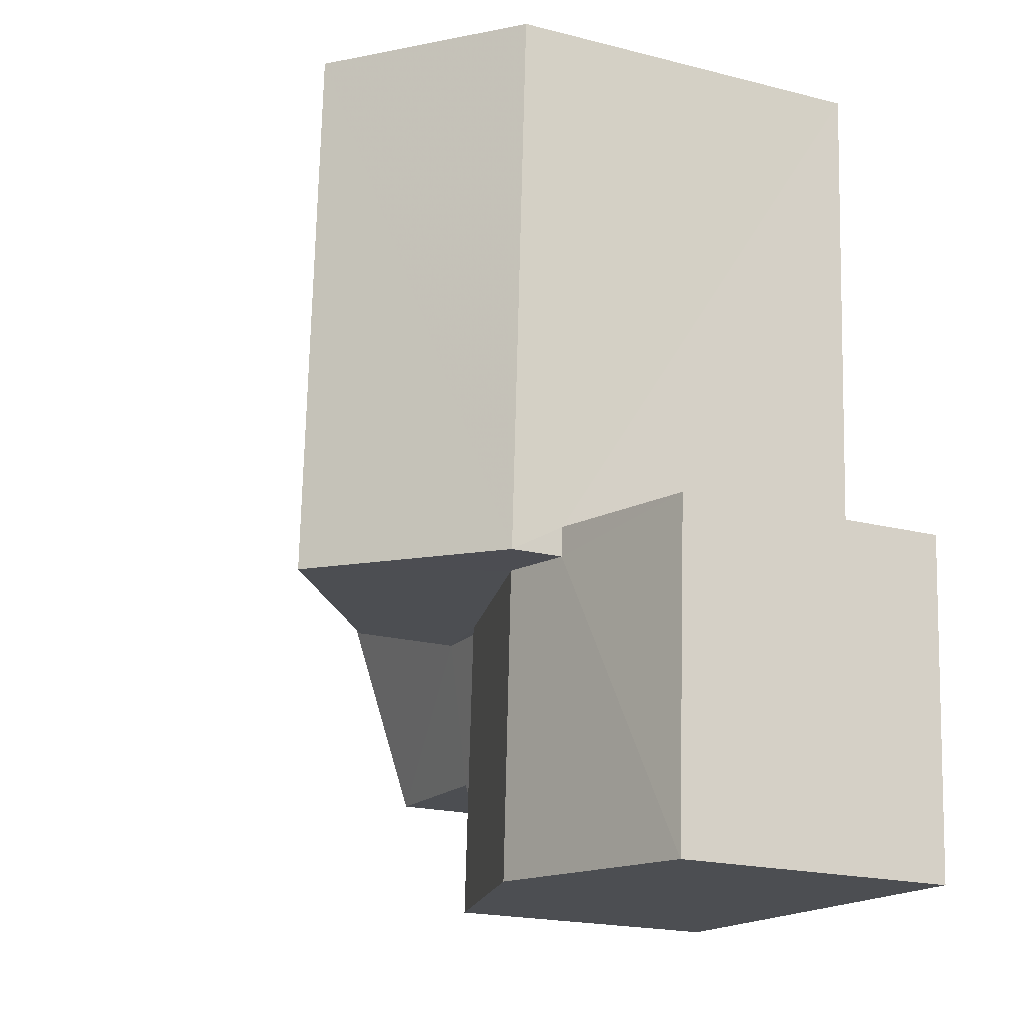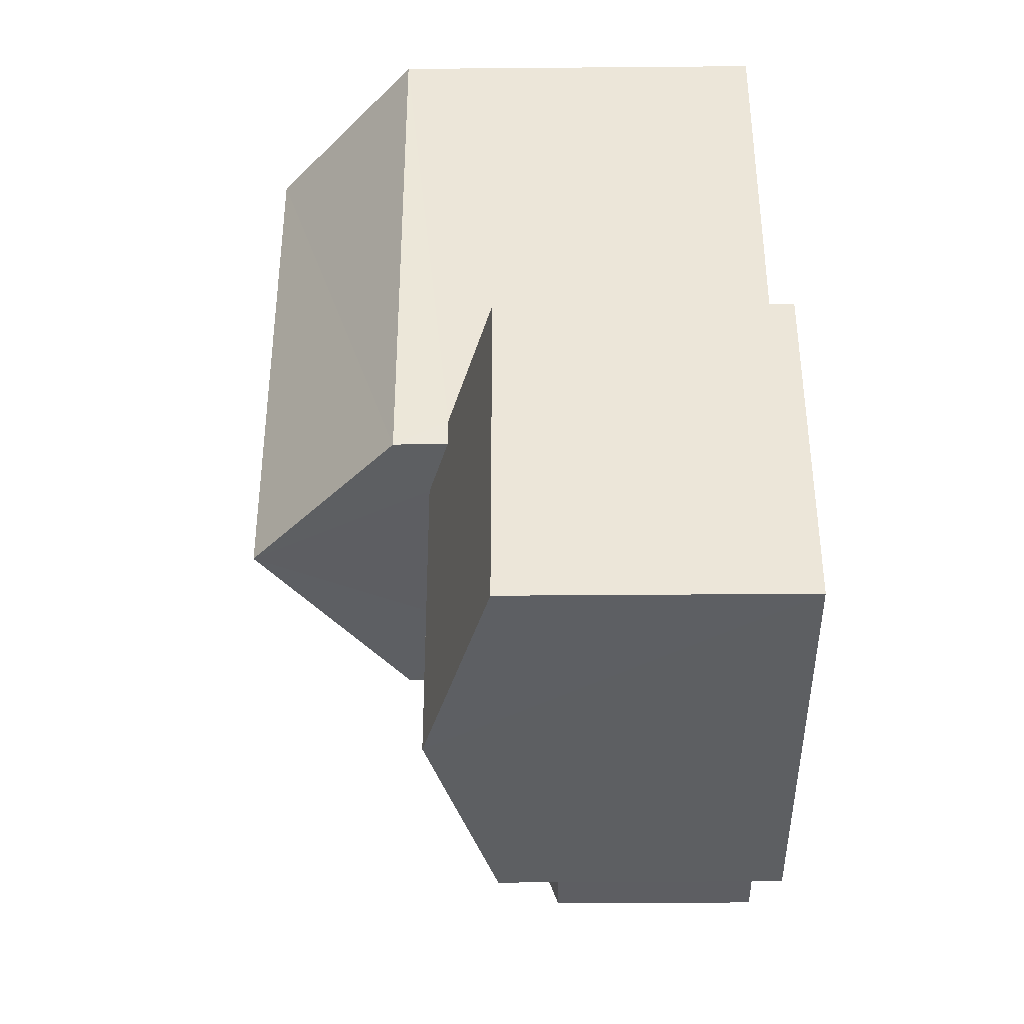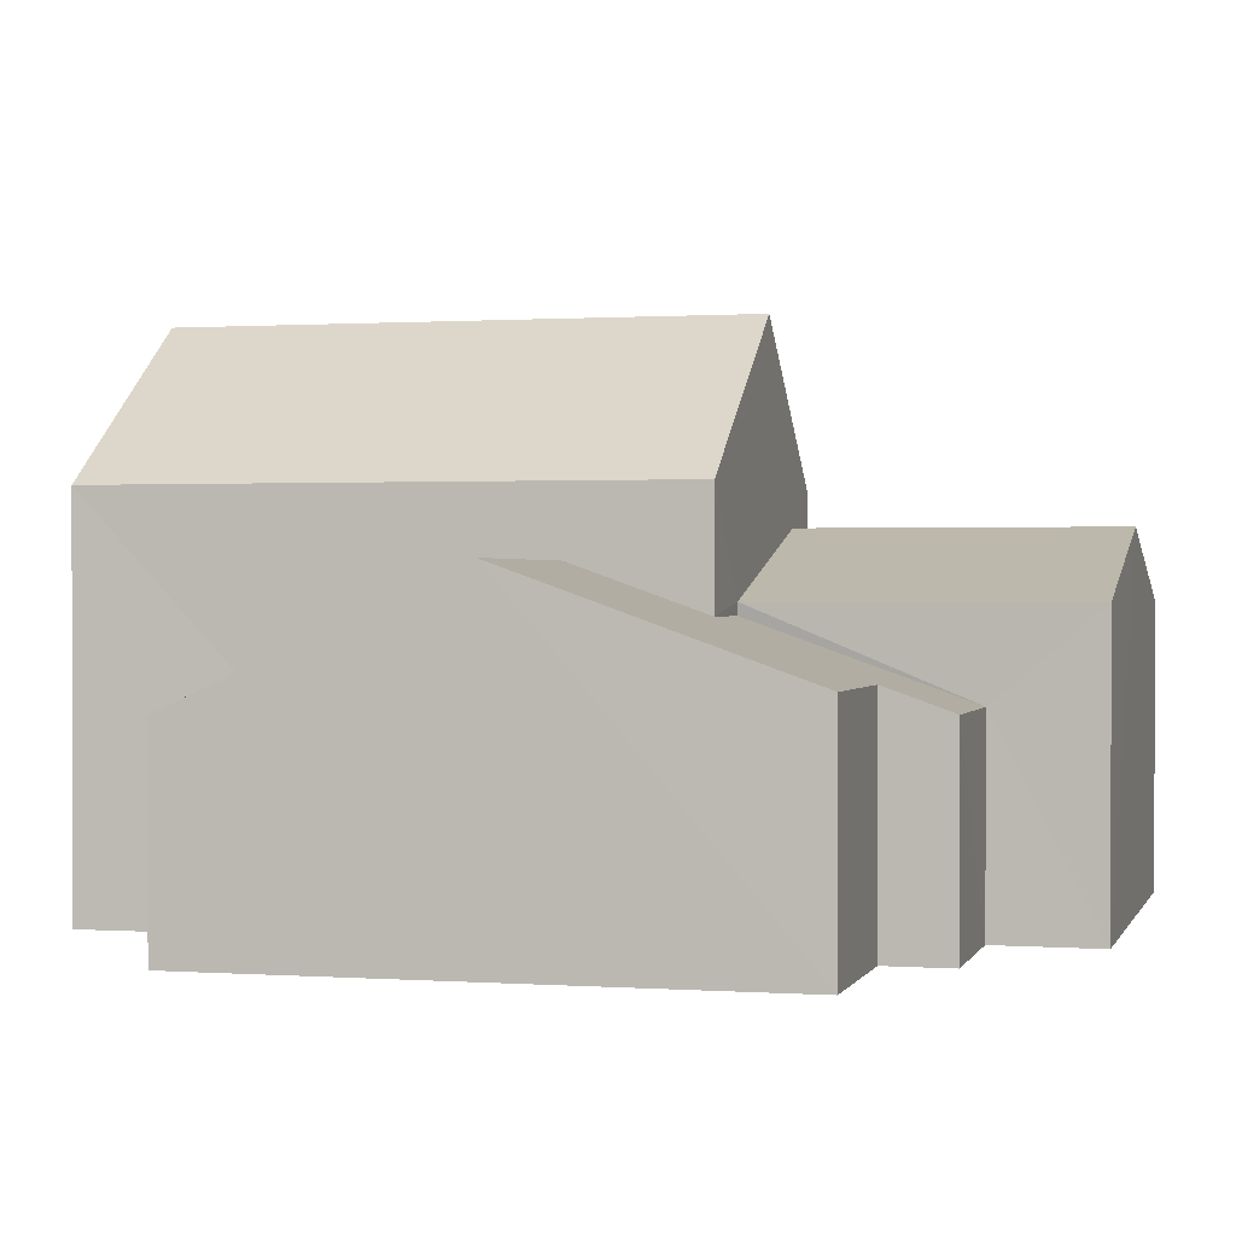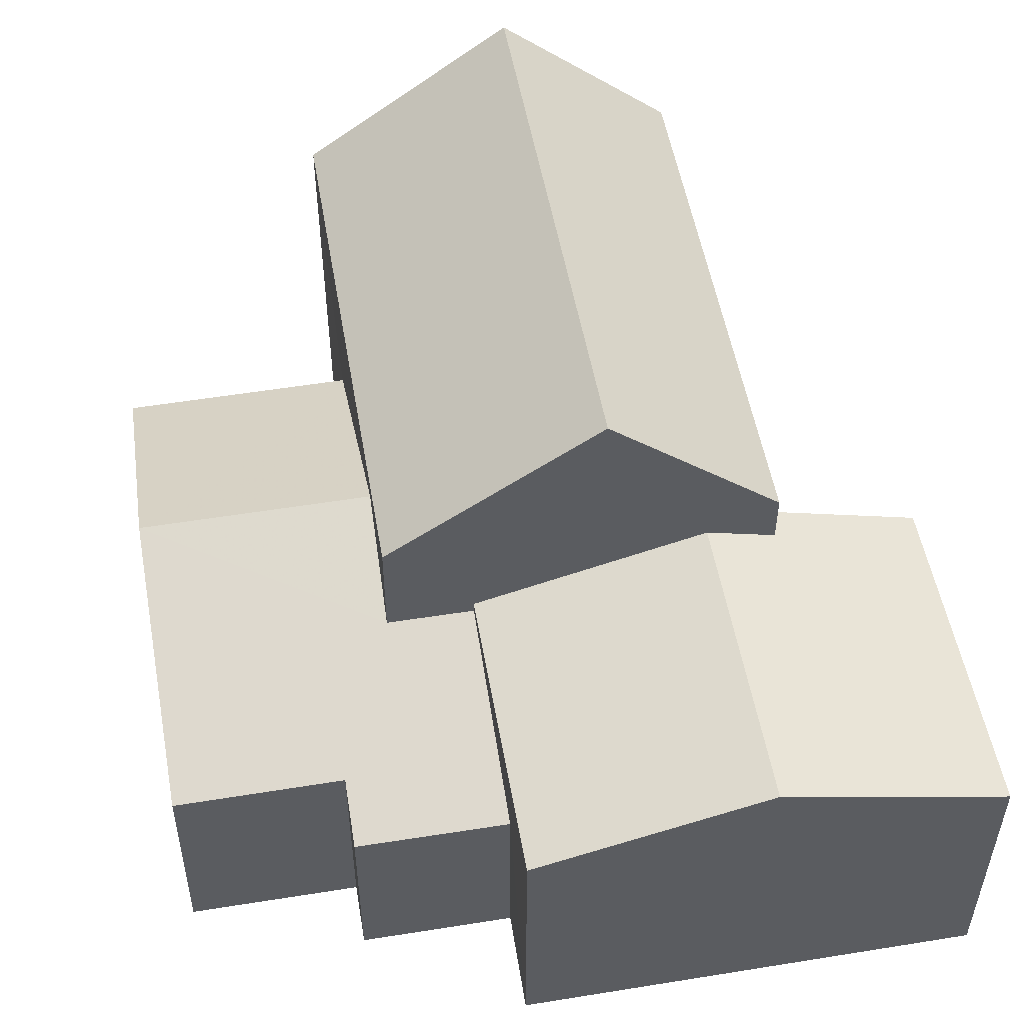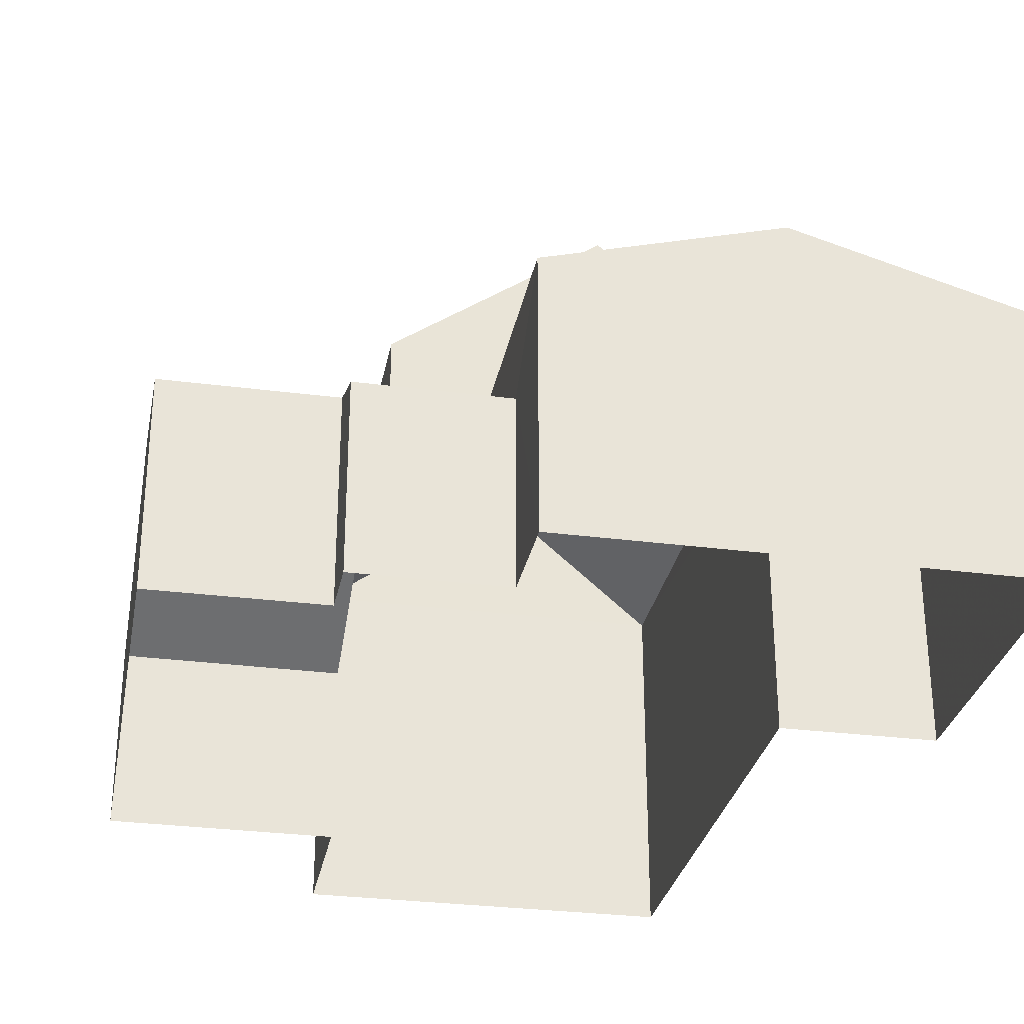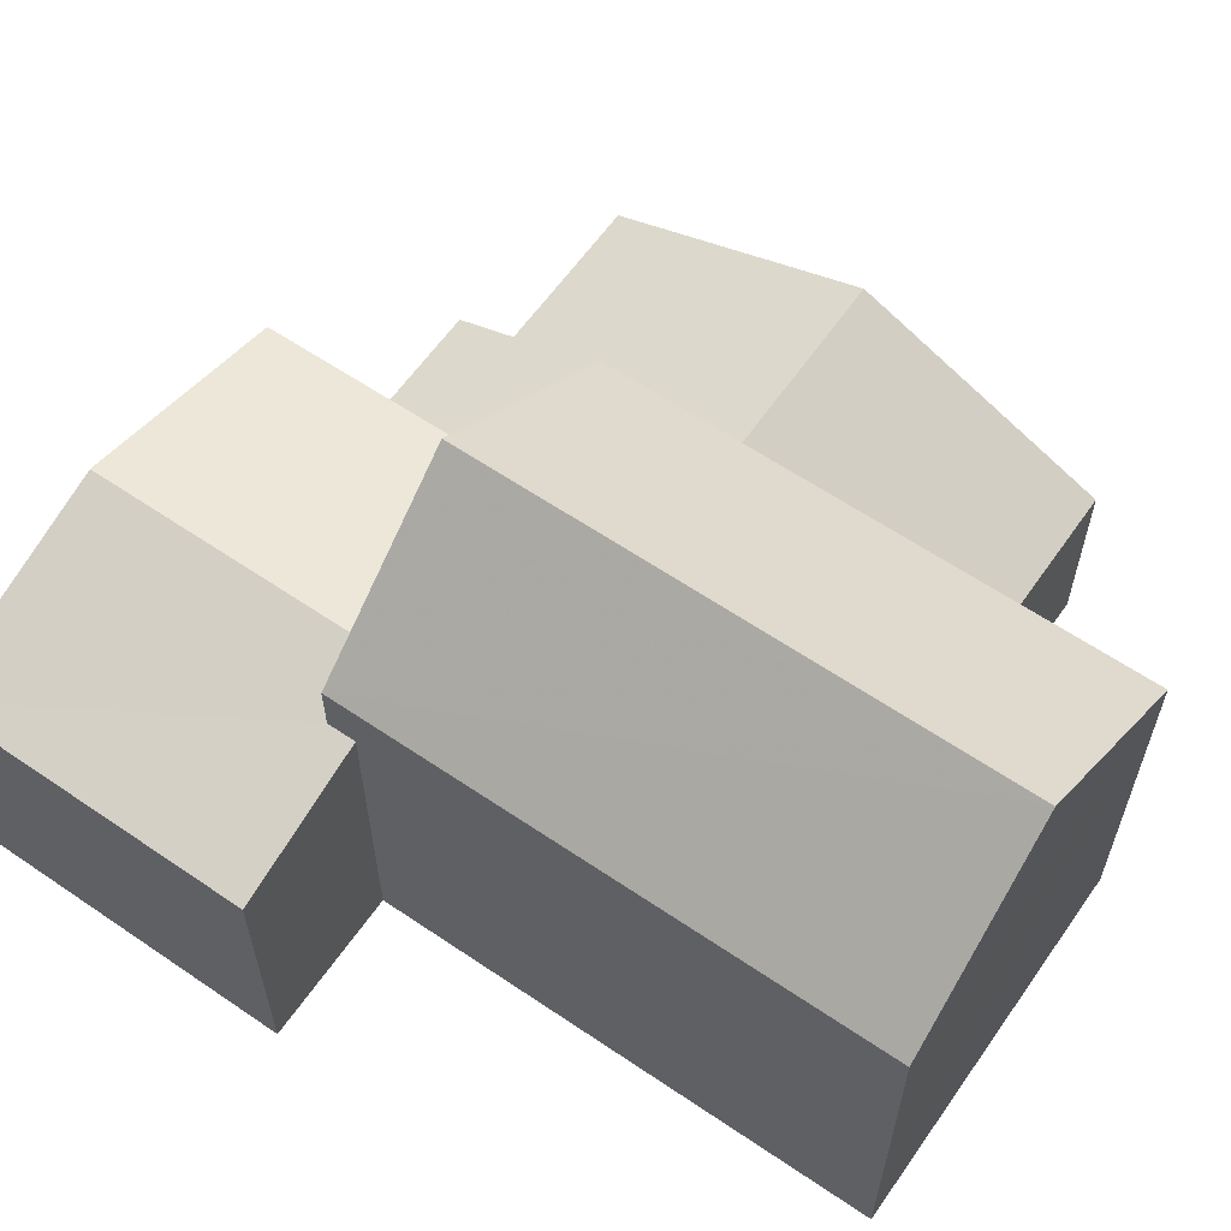
<metadata>
{"format":"obj","ext":"obj","renderer":"f3d","projection":"perspective","resolution":1024,"background":"white","views":[{"elev":-20.0,"azim":64.7,"up":"+Y"},{"elev":-43.2,"azim":90.6,"up":"+Y"},{"elev":0.6,"azim":-78.9,"up":"+Z"},{"elev":52.6,"azim":-13.4,"up":"+Z"},{"elev":-29.8,"azim":-14.3,"up":"+Z"},{"elev":61.0,"azim":121.2,"up":"+Z"}]}
</metadata>
<code>
v -3.169e+05 4.039e+04 3.317
v -3.169e+05 4.039e+04 3.32
v -3.168e+05 4.039e+04 3.316
v -3.168e+05 4.038e+04 3.314
v -3.168e+05 4.039e+04 3.314
v -3.168e+05 4.038e+04 3.31
v -3.168e+05 4.039e+04 3.316
v -3.168e+05 4.039e+04 3.313
v -3.168e+05 4.039e+04 3.311
v -3.168e+05 4.039e+04 3.318
v -3.168e+05 4.04e+04 3.319
v -3.168e+05 4.04e+04 3.315
v -3.169e+05 4.039e+04 8.029
v -3.169e+05 4.039e+04 6.577
v -3.168e+05 4.039e+04 7.345
v -3.168e+05 4.039e+04 8.027
v -3.168e+05 4.039e+04 6.576
v -3.168e+05 4.039e+04 6.236
v -3.168e+05 4.039e+04 6.235
v -3.168e+05 4.039e+04 7.345
v -3.168e+05 4.04e+04 11.3
v -3.168e+05 4.039e+04 9.007
v -3.168e+05 4.039e+04 11.29
v -3.168e+05 4.04e+04 9.009
v -3.168e+05 4.039e+04 9.003
v -3.168e+05 4.04e+04 9.006
v -3.168e+05 4.039e+04 8.509
v -3.168e+05 4.039e+04 7.521
v -3.168e+05 4.038e+04 7.519
v -3.168e+05 4.038e+04 8.507
v -3.168e+05 4.039e+04 7.517
v -3.168e+05 4.039e+04 8.202
v -3.168e+05 4.038e+04 7.515
v -3.168e+05 4.039e+04 8.202
v -3.168e+05 4.039e+04 6.238
v -3.169e+05 4.039e+04 6.24
f 1 2 3
f 4 5 6
f 5 7 3
f 8 9 6
f 10 11 12
f 2 10 3
f 10 12 8
f 8 6 5
f 3 8 5
f 3 10 8
f 13 14 15
f 16 13 15
f 17 18 19
f 14 17 15
f 15 17 20
f 20 17 19
f 21 22 23
f 21 24 22
f 25 26 21
f 23 25 21
f 27 28 29
f 30 27 29
f 31 32 33
f 33 32 30
f 31 34 32
f 30 32 27
f 35 36 13
f 16 35 13
f 8 31 9
f 8 34 31
f 14 1 3
f 17 14 3
f 8 12 34
f 12 26 34
f 34 25 32
f 34 26 25
f 29 4 30
f 4 6 30
f 6 33 30
f 5 18 7
f 5 19 18
f 32 25 27
f 25 23 27
f 20 28 15
f 28 23 22
f 27 23 28
f 15 28 22
f 5 4 19
f 4 29 19
f 19 28 20
f 19 29 28
f 18 3 7
f 18 17 3
f 31 6 9
f 31 33 6
f 36 2 13
f 2 1 13
f 1 14 13
f 26 12 24
f 26 24 21
f 12 11 24
f 10 2 36
f 35 10 36
f 35 11 10
f 11 35 24
f 15 22 16
f 22 24 16
f 16 24 35

</code>
